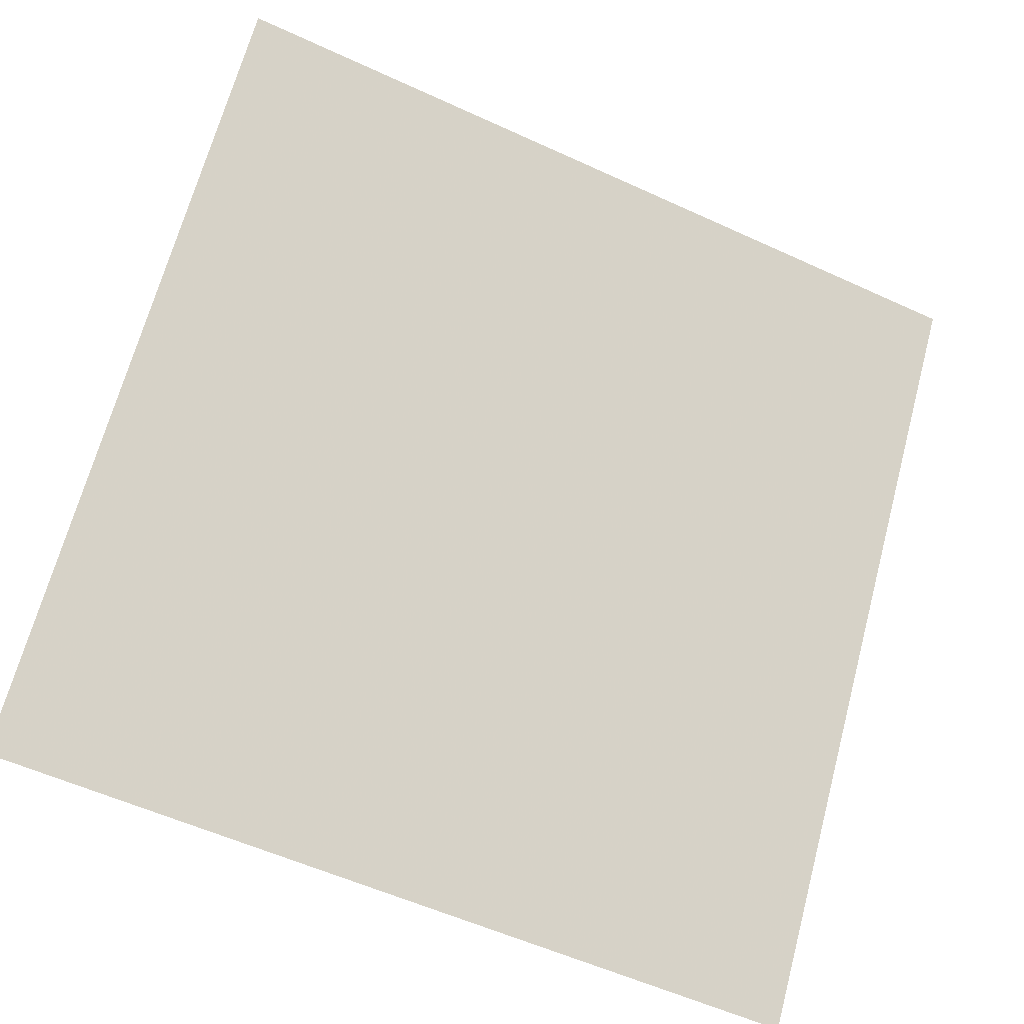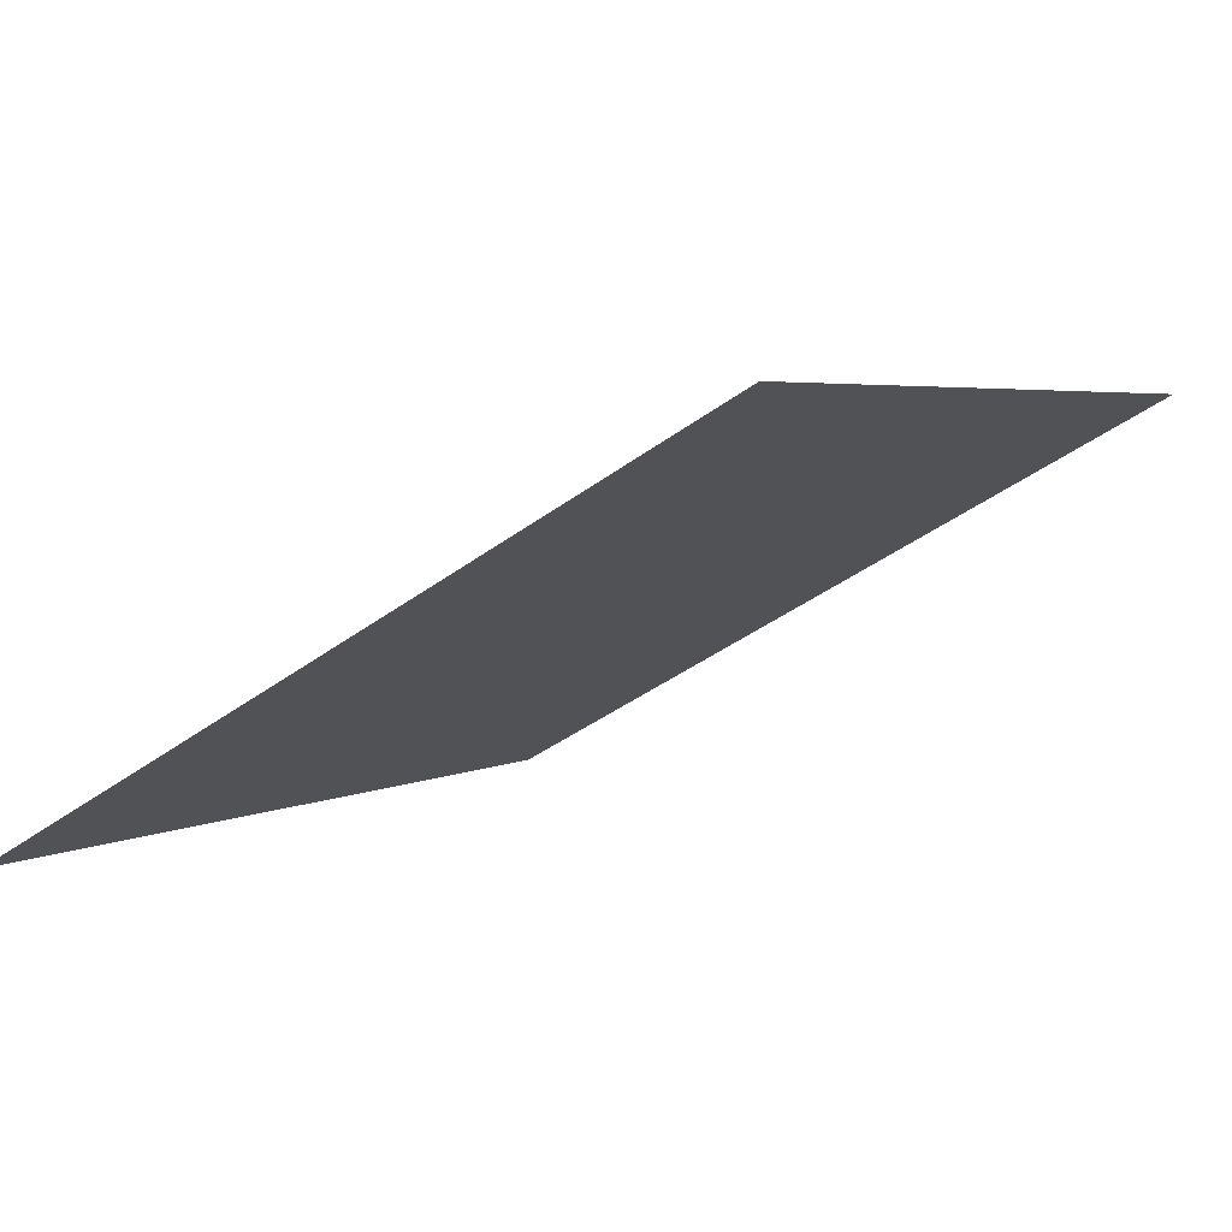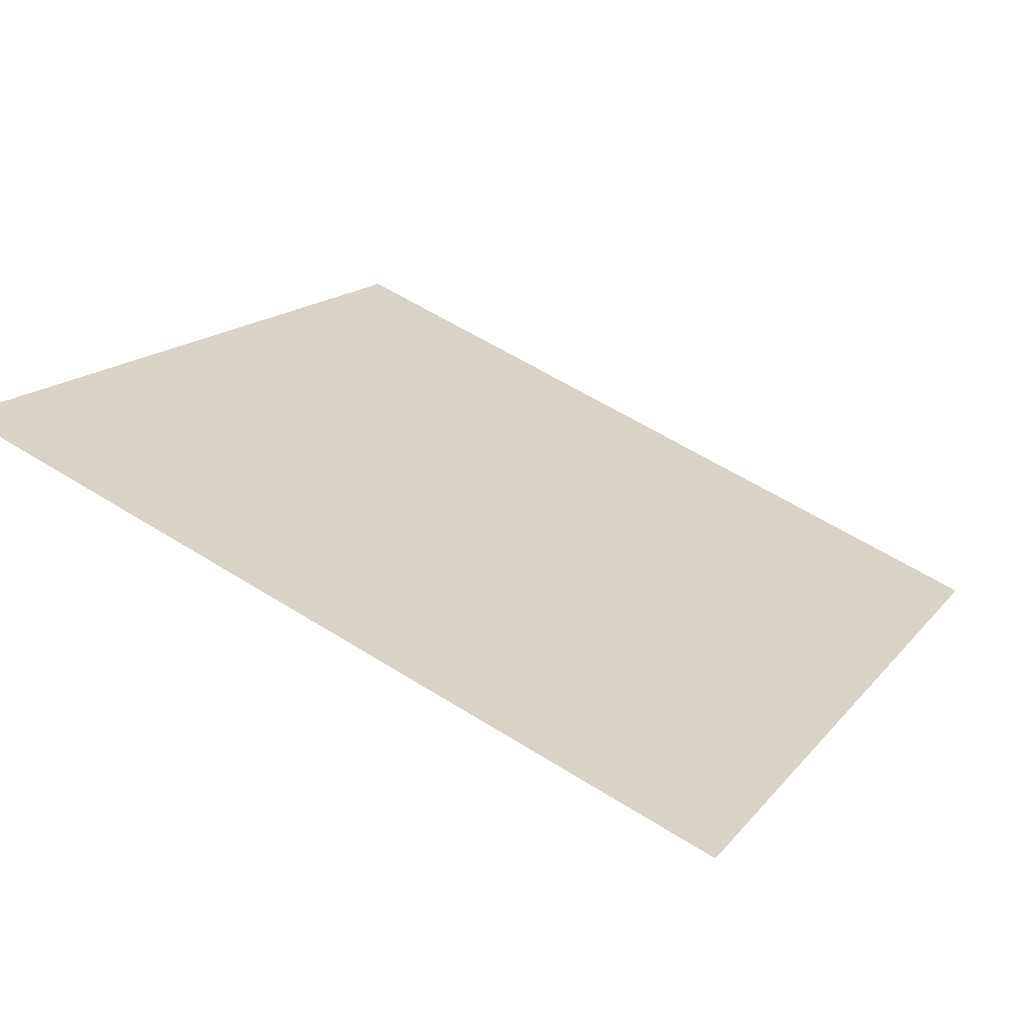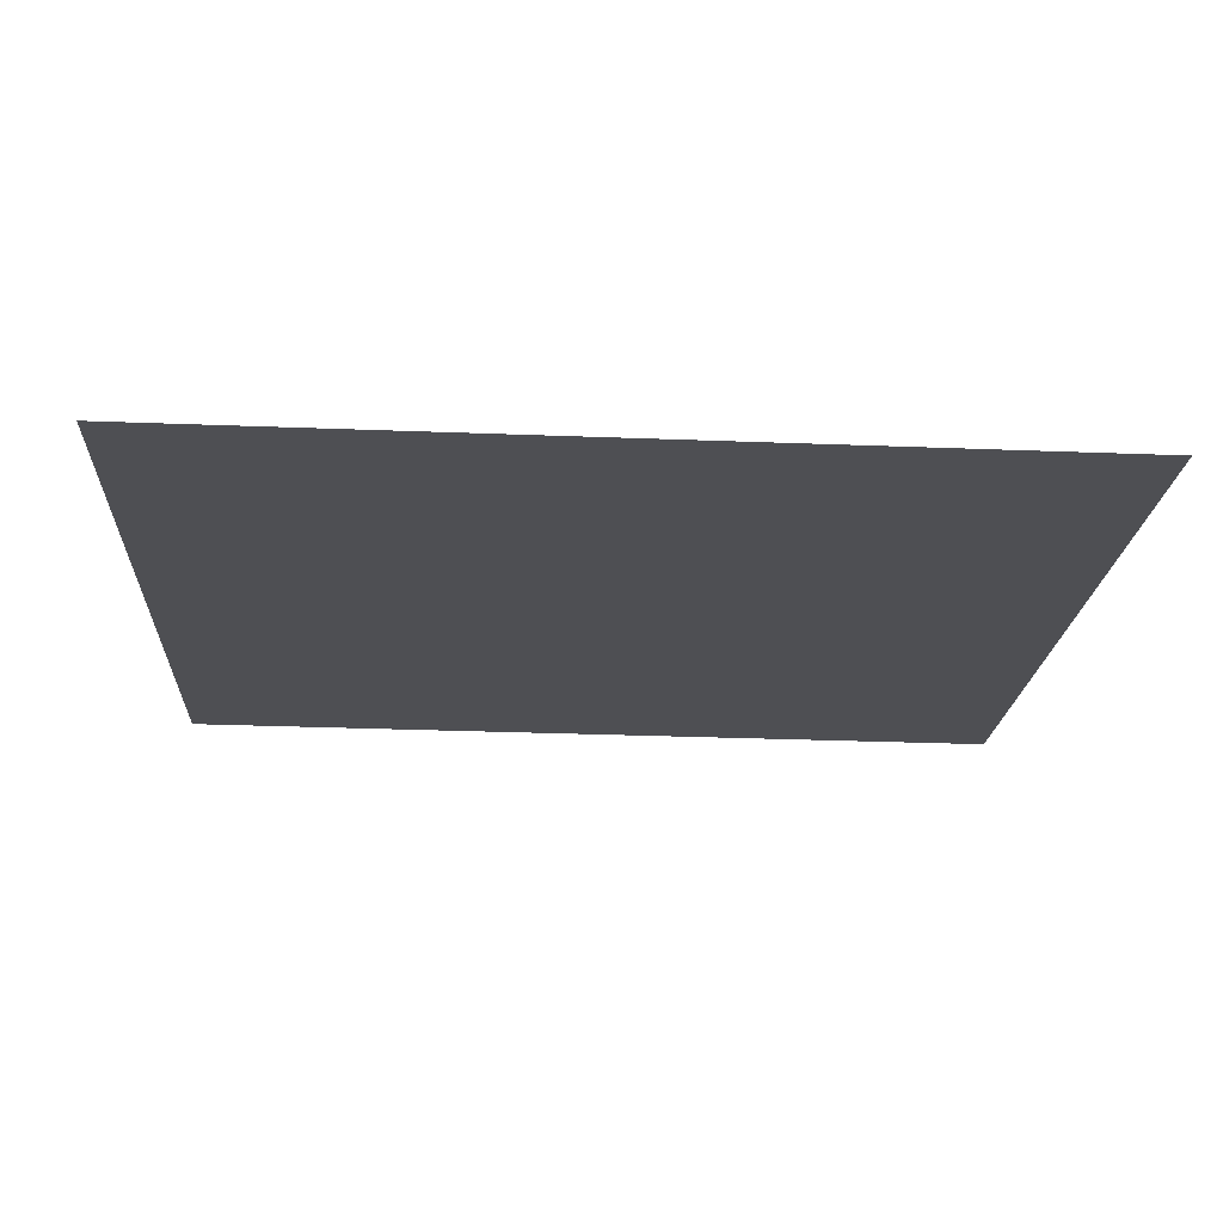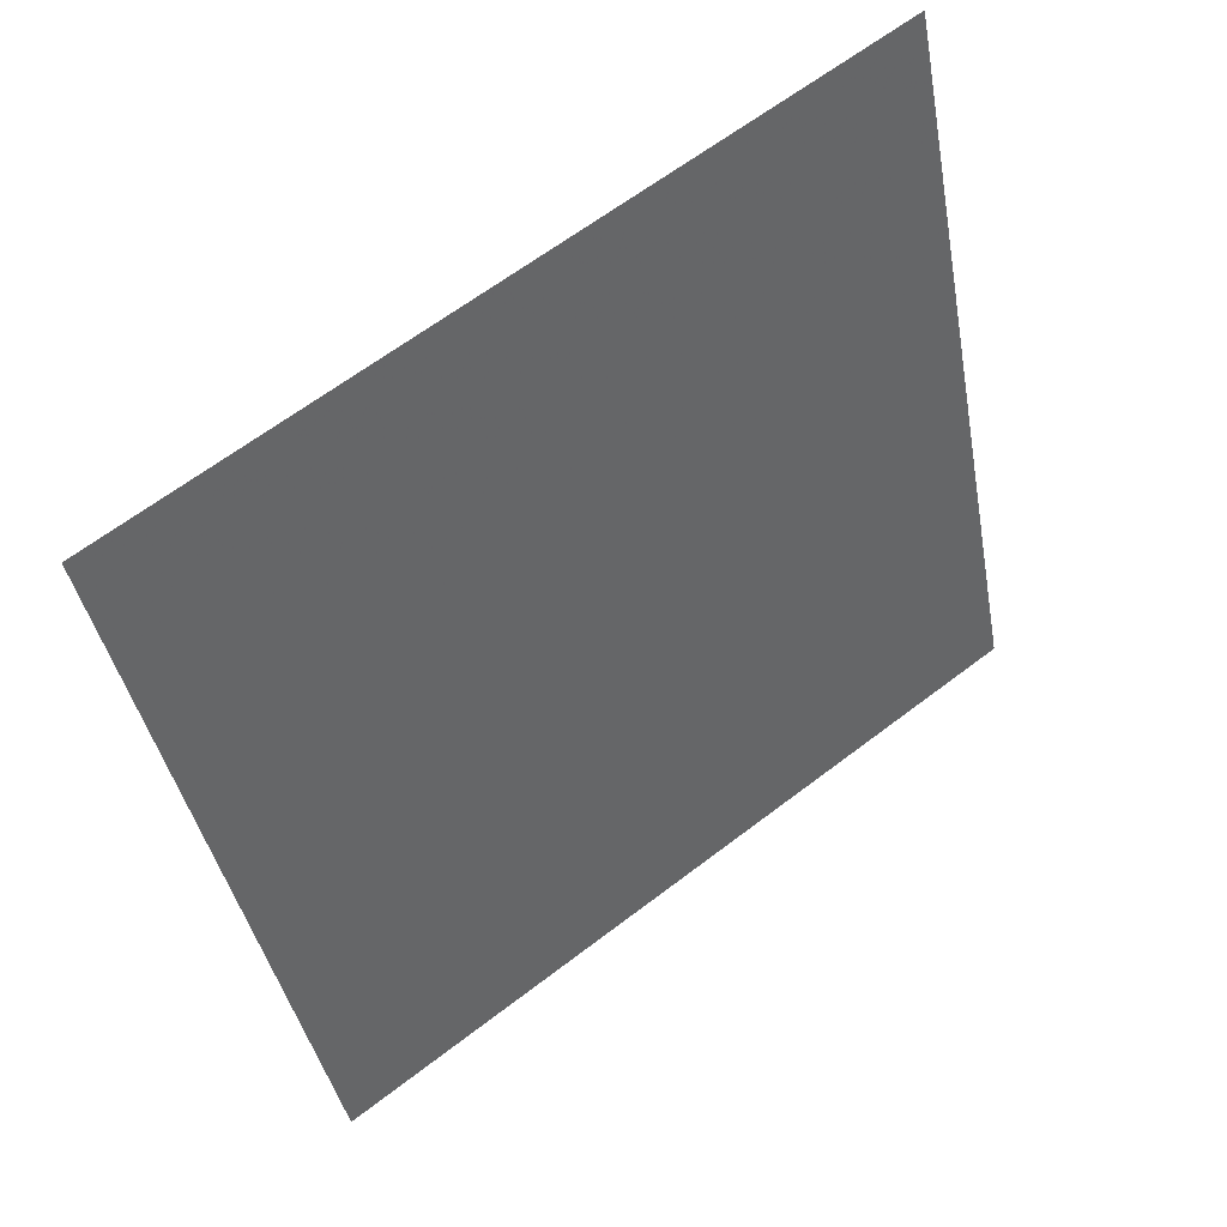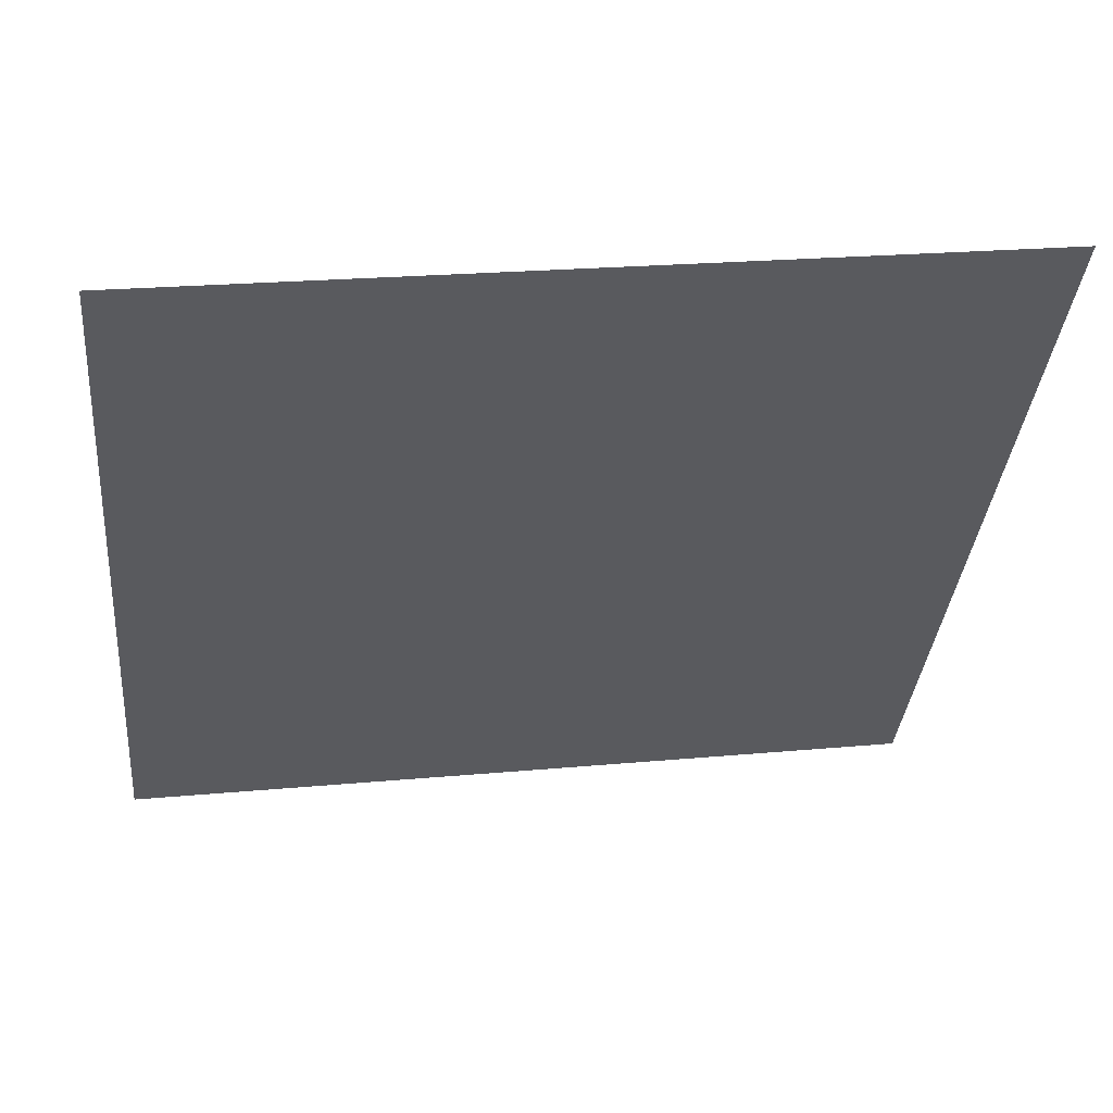
<metadata>
{"format":"obj","ext":"obj","renderer":"f3d","projection":"perspective","resolution":1024,"background":"white","views":[{"elev":-56.9,"azim":152.8,"up":"+Z"},{"elev":-40.3,"azim":-138.3,"up":"+Y"},{"elev":56.9,"azim":33.3,"up":"+Y"},{"elev":-54.9,"azim":177.6,"up":"+Y"},{"elev":-39.0,"azim":-79.2,"up":"+Y"},{"elev":19.3,"azim":169.6,"up":"+Z"}]}
</metadata>
<code>
v 0.2143 0.9224 0.6944
v 0.2078 0.9225 0.6945
v 0.2079 0.9265 0.6997
v 0.2145 0.9263 0.6997
f 4 3 2 1

</code>
